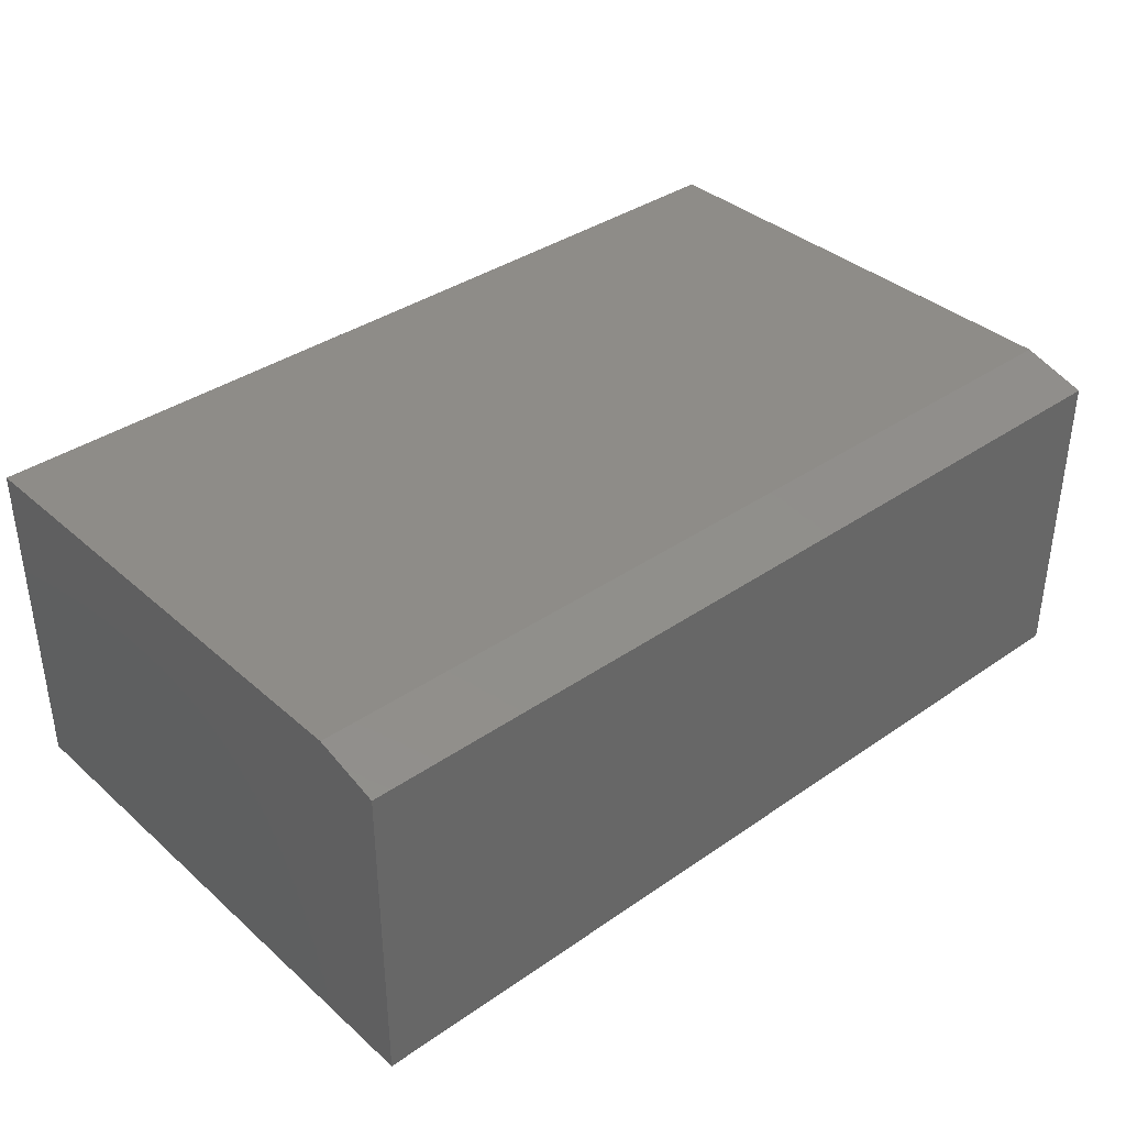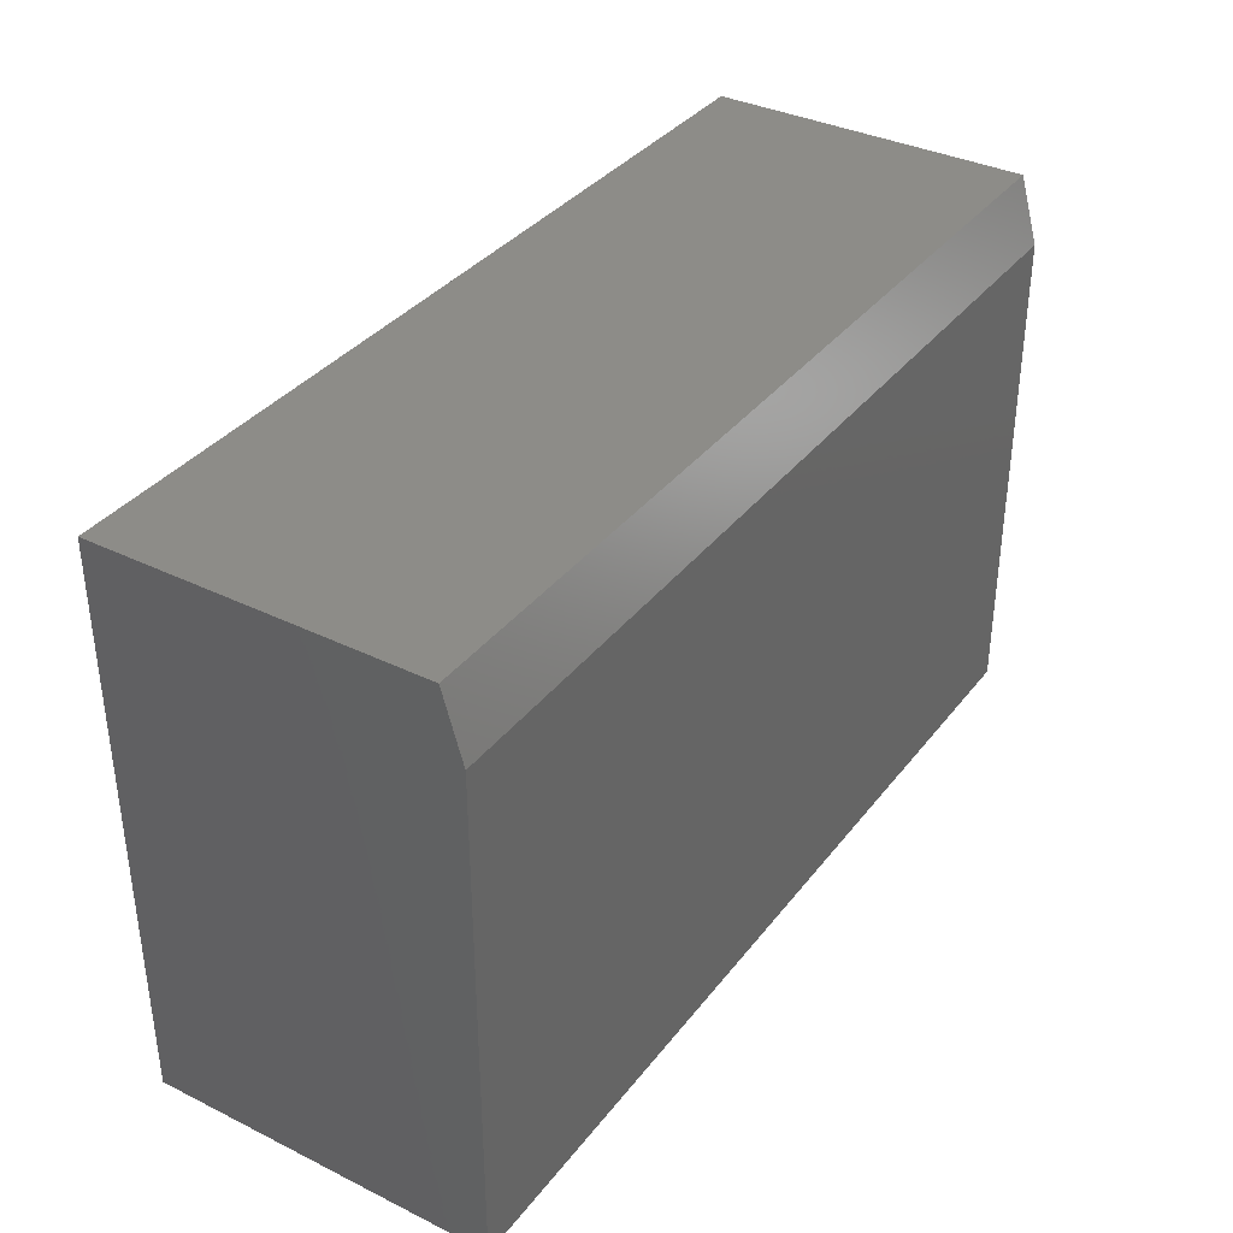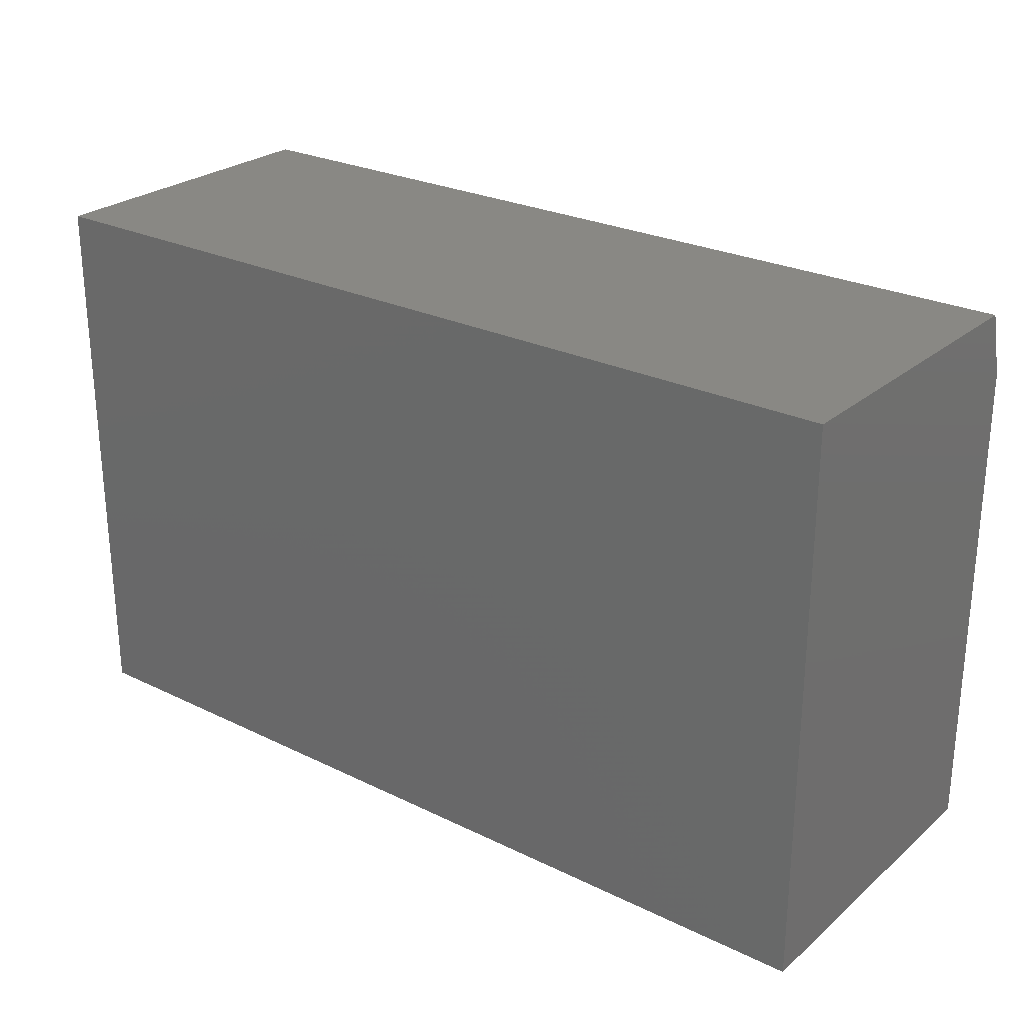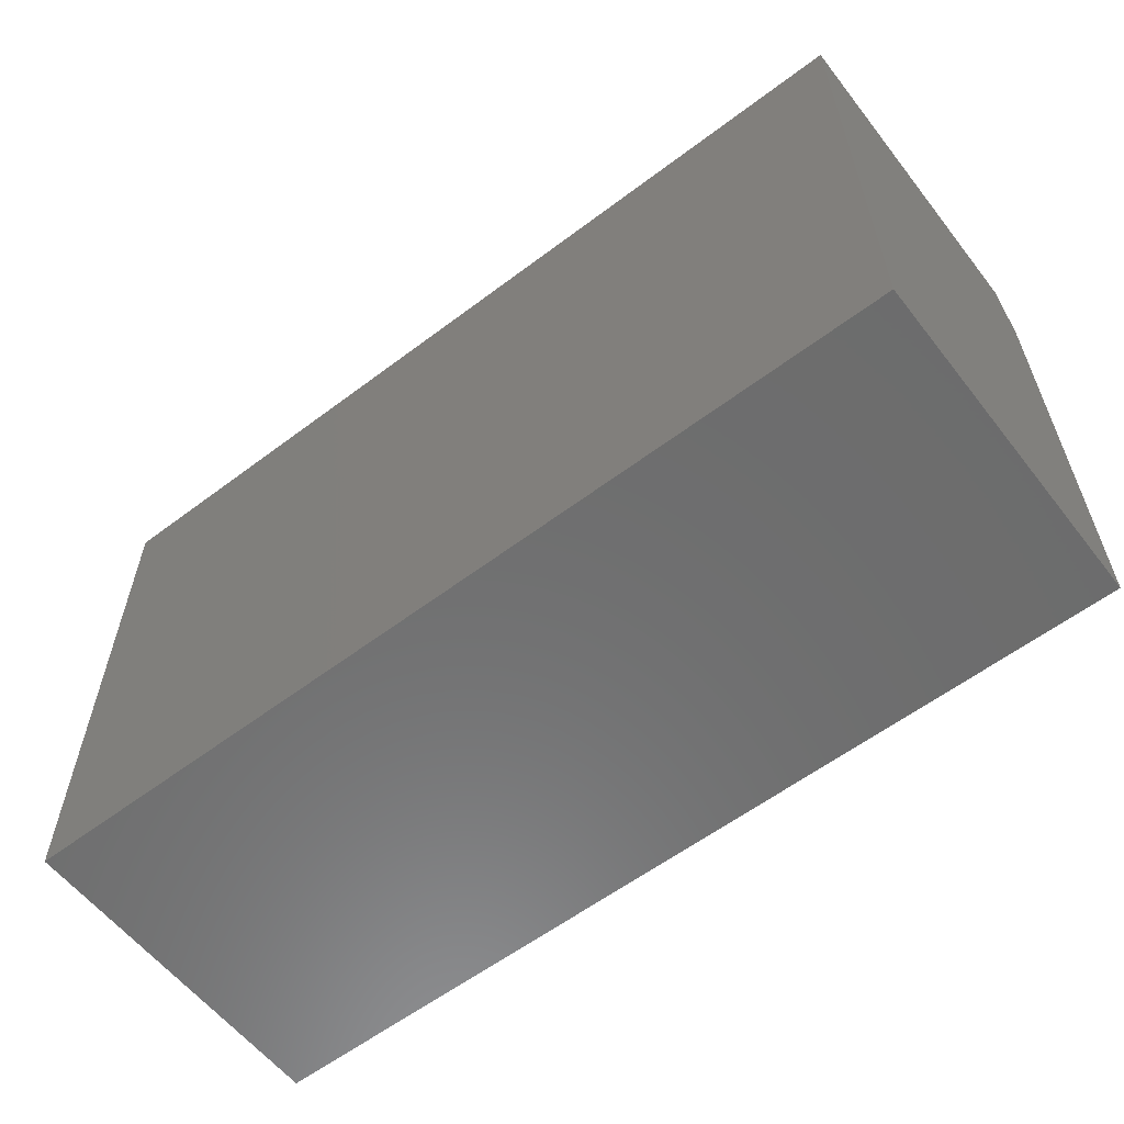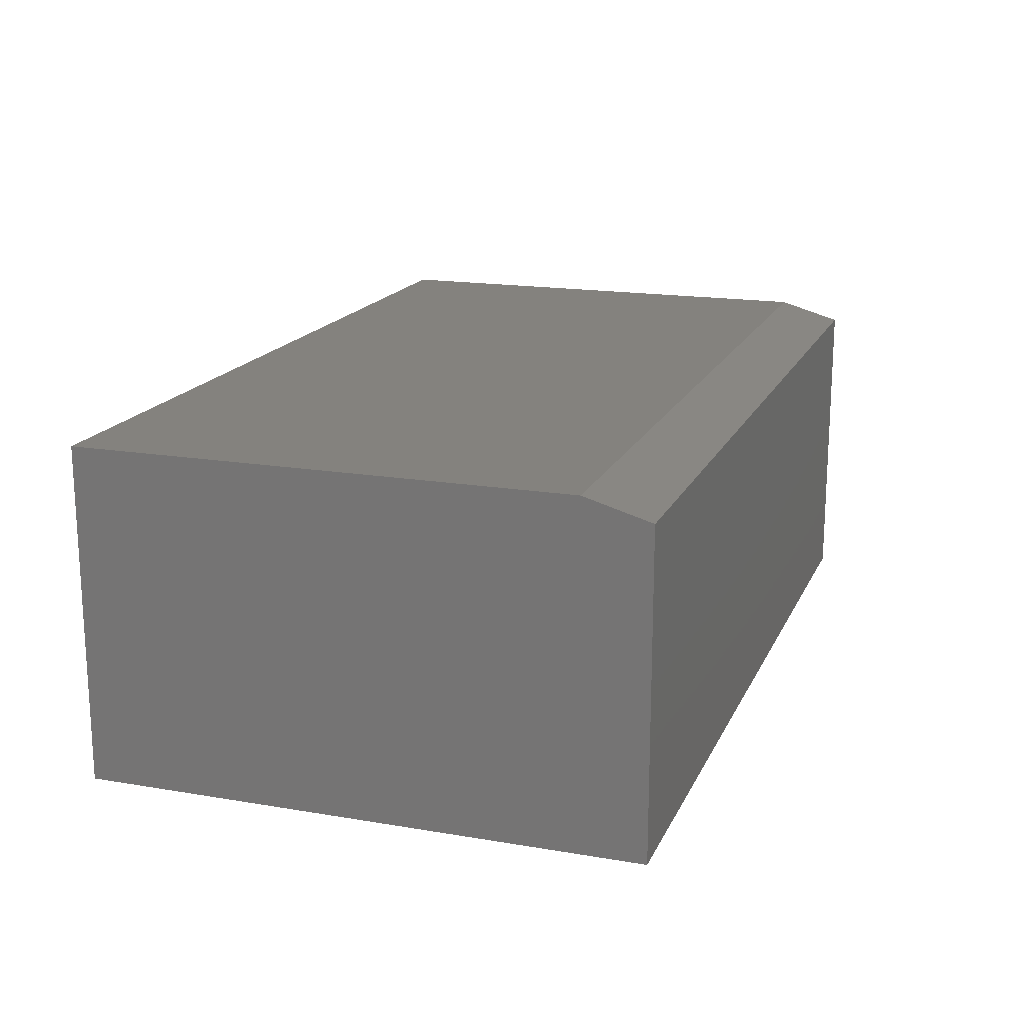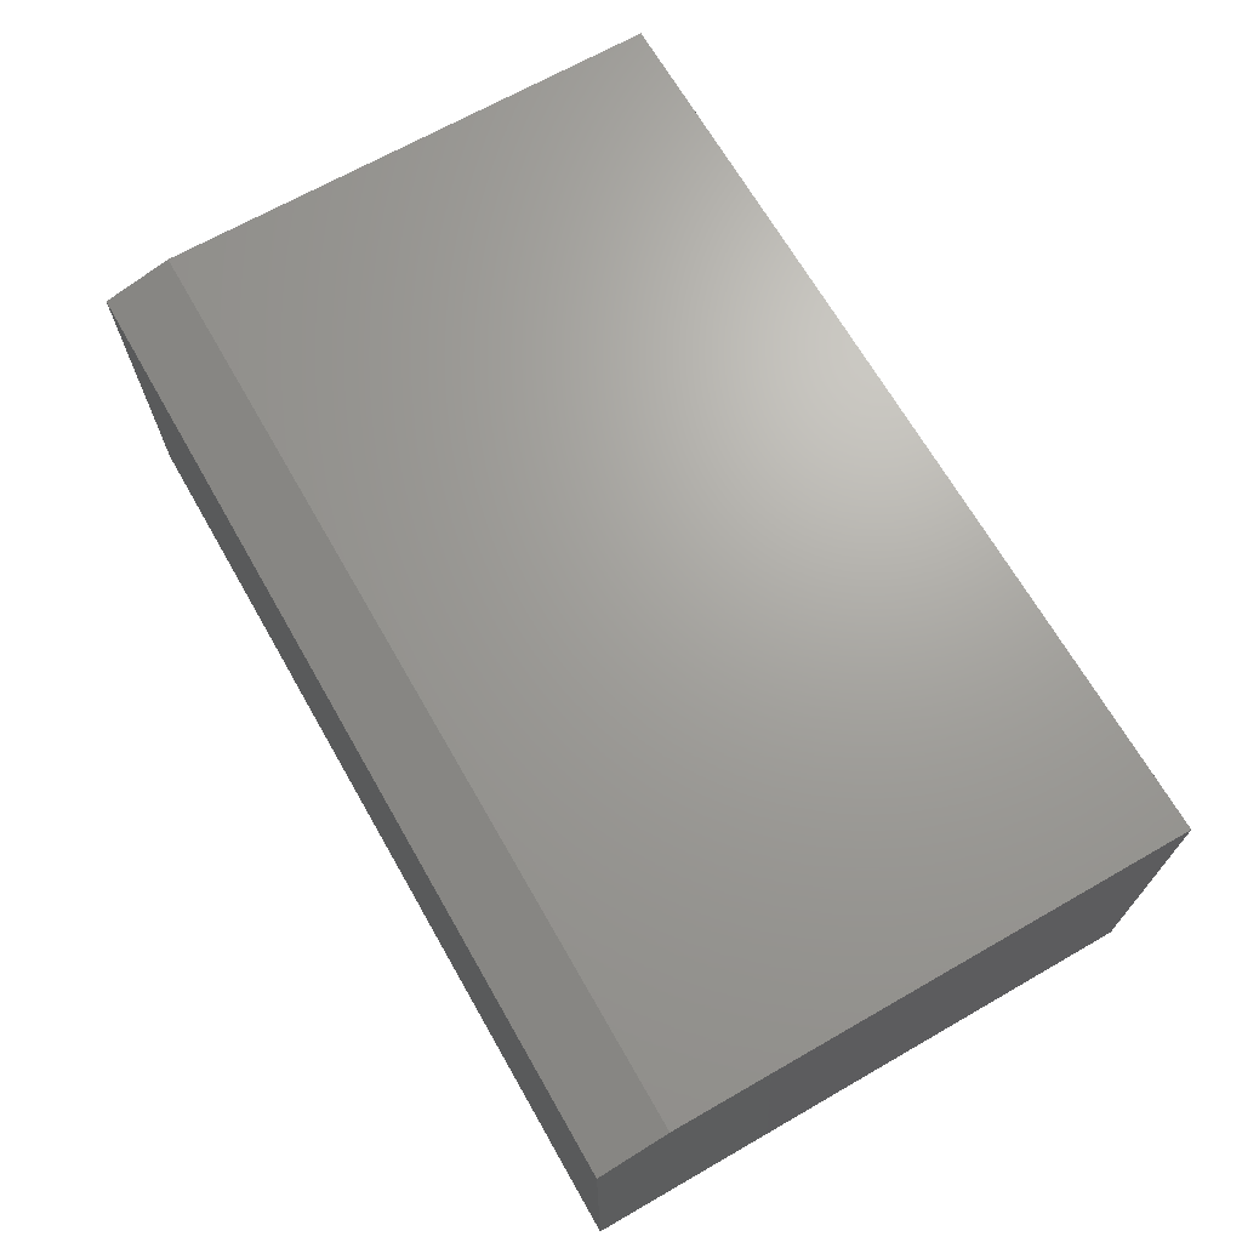
<metadata>
{"format":"stl","ext":"stl","renderer":"f3d","projection":"perspective","resolution":1024,"background":"white","views":[{"elev":37.1,"azim":-41.7,"up":"+Y"},{"elev":36.0,"azim":122.7,"up":"+Z"},{"elev":26.1,"azim":37.6,"up":"+Z"},{"elev":-59.1,"azim":37.8,"up":"+Z"},{"elev":17.3,"azim":-71.3,"up":"+Y"},{"elev":68.1,"azim":60.2,"up":"+Y"}]}
</metadata>
<code>
# stl→obj: 10 verts, 16 faces
v -0.75 0 -0.4688
v -0.75 4.564e-17 0.3535
v 0.75 1.665e-16 -0.4688
v 0.75 2.122e-16 0.3535
v -0.75 -0.5625 -0.4688
v -0.75 -0.5625 0.4628
v -0.75 -0.03125 0.4628
v 0.75 -0.5625 0.4628
v 0.75 -0.03125 0.4628
v 0.75 -0.5625 -0.4688
f 1 2 3
f 3 2 4
f 1 5 2
f 2 5 6
f 2 6 7
f 8 9 6
f 6 9 7
f 10 3 8
f 8 3 4
f 8 4 9
f 9 4 7
f 7 4 2
f 5 10 6
f 6 10 8
f 5 1 10
f 10 1 3

</code>
